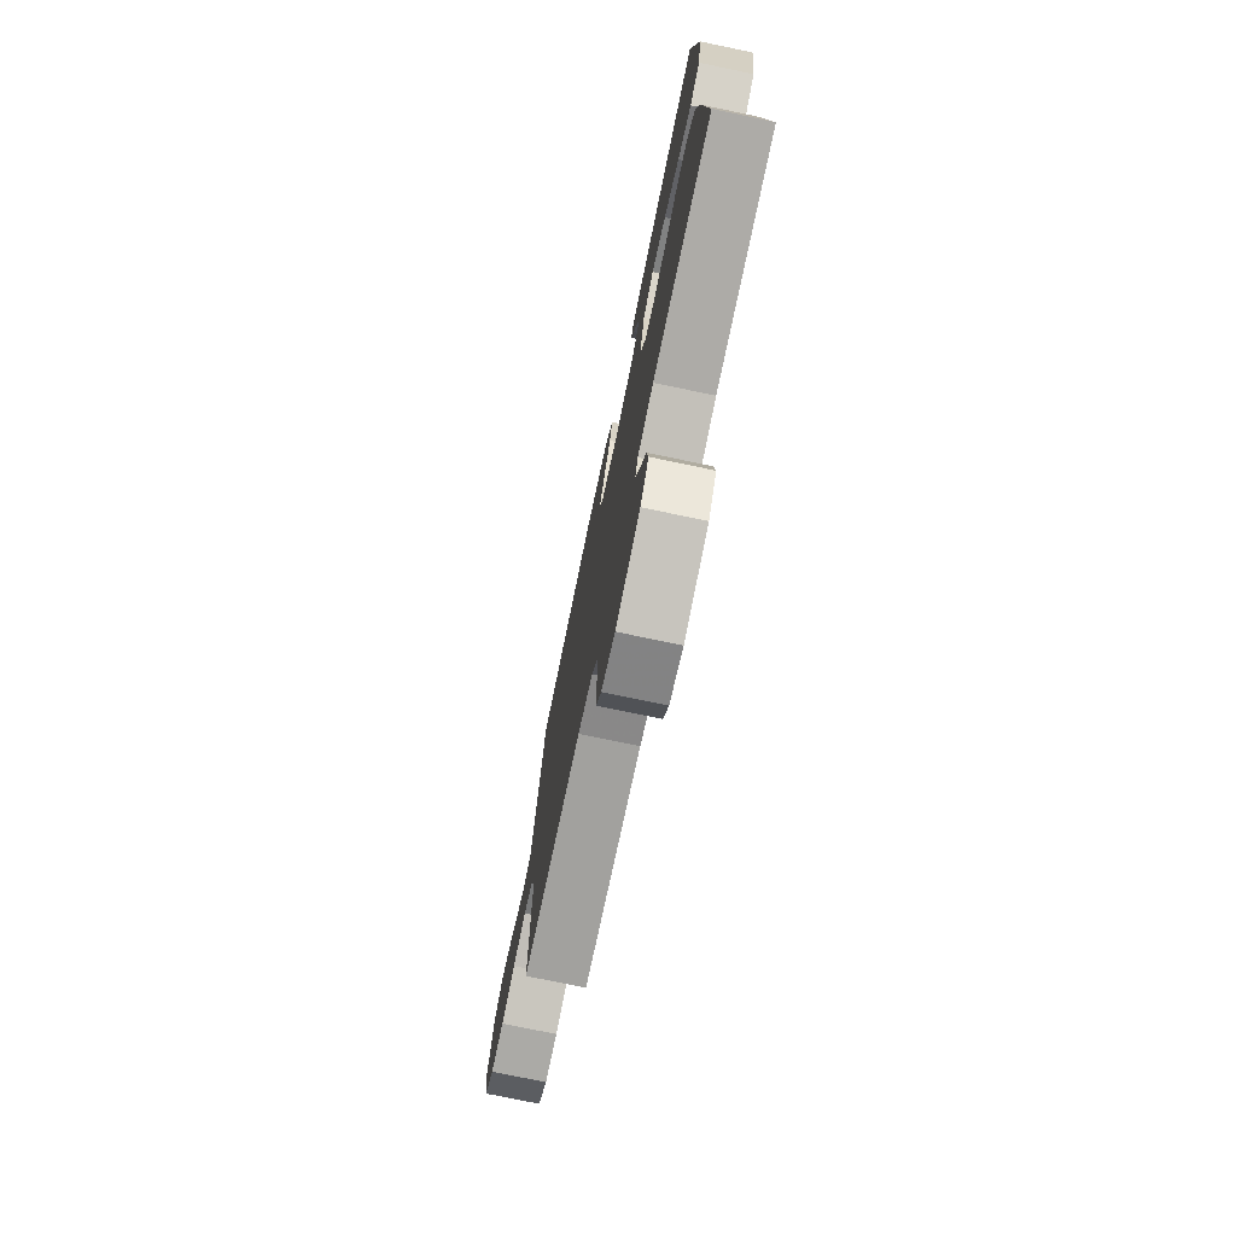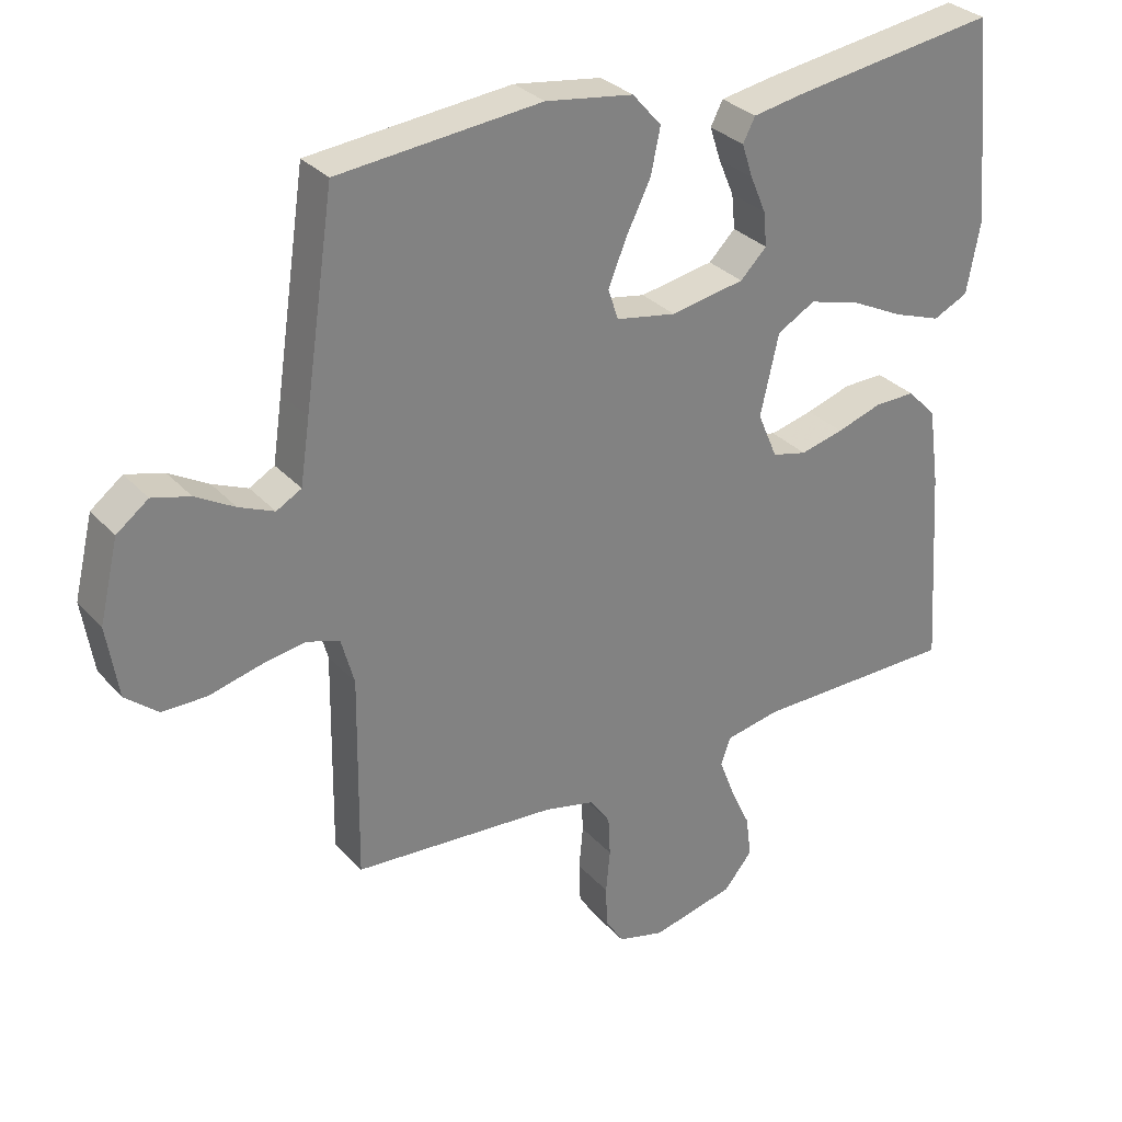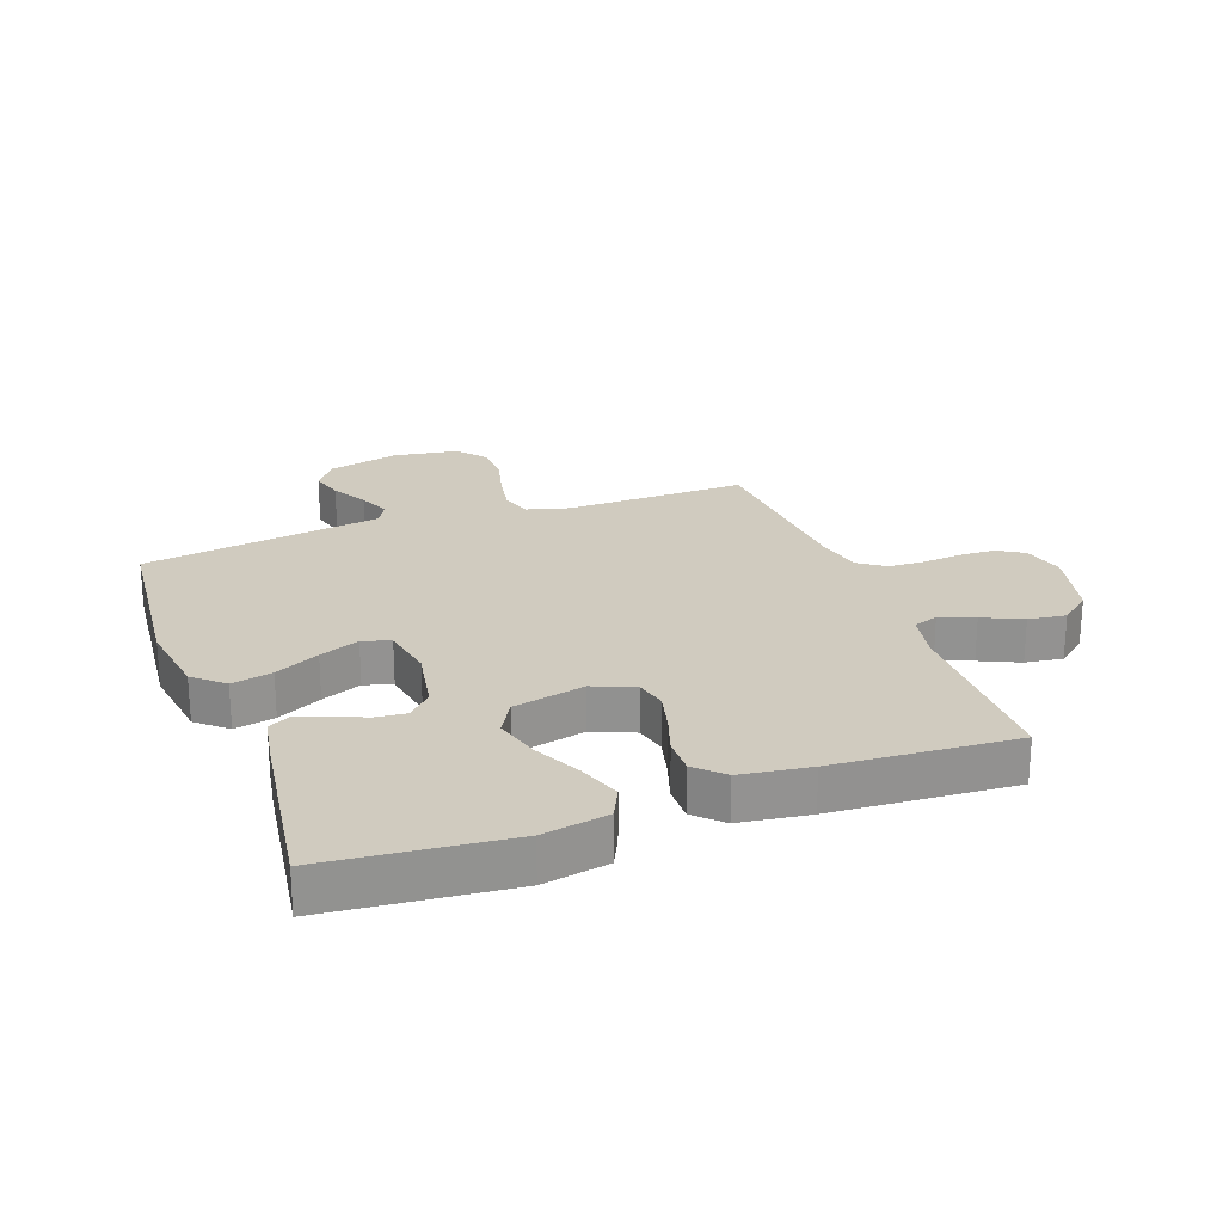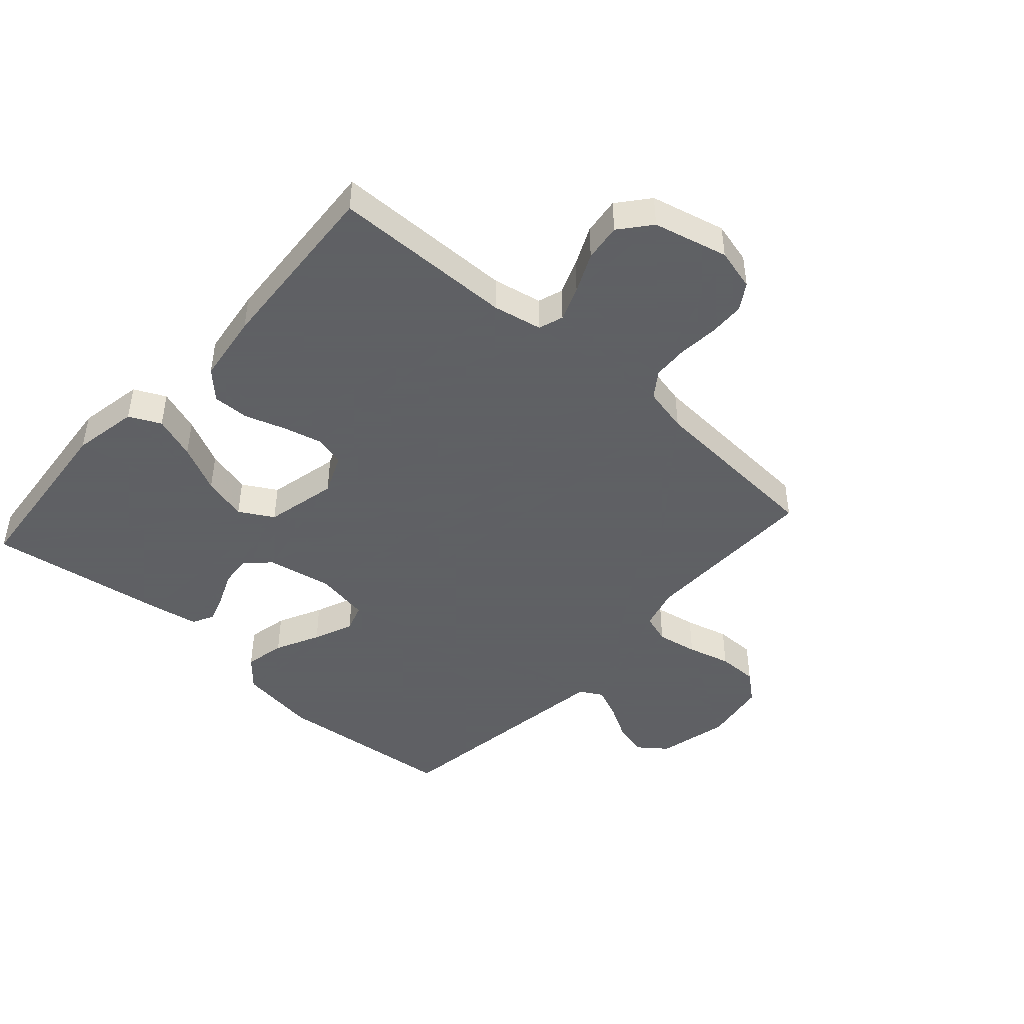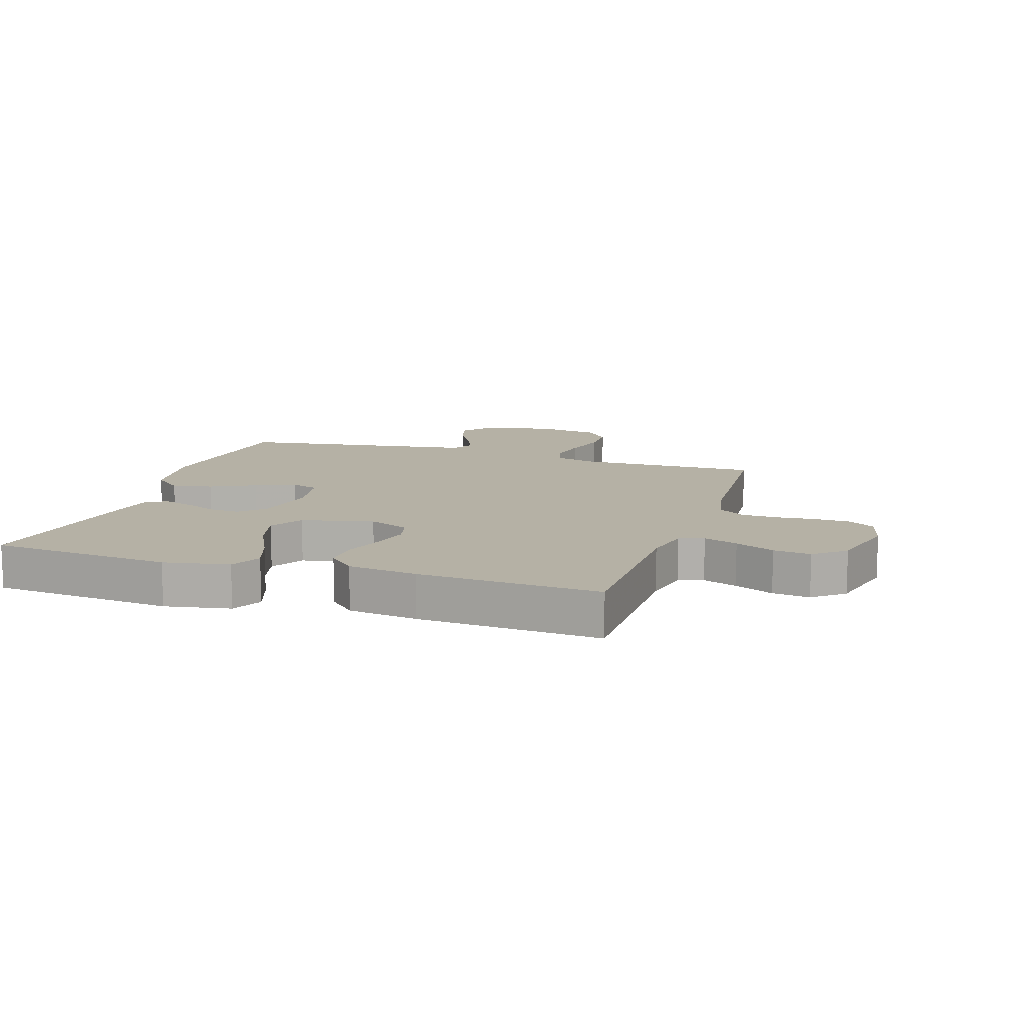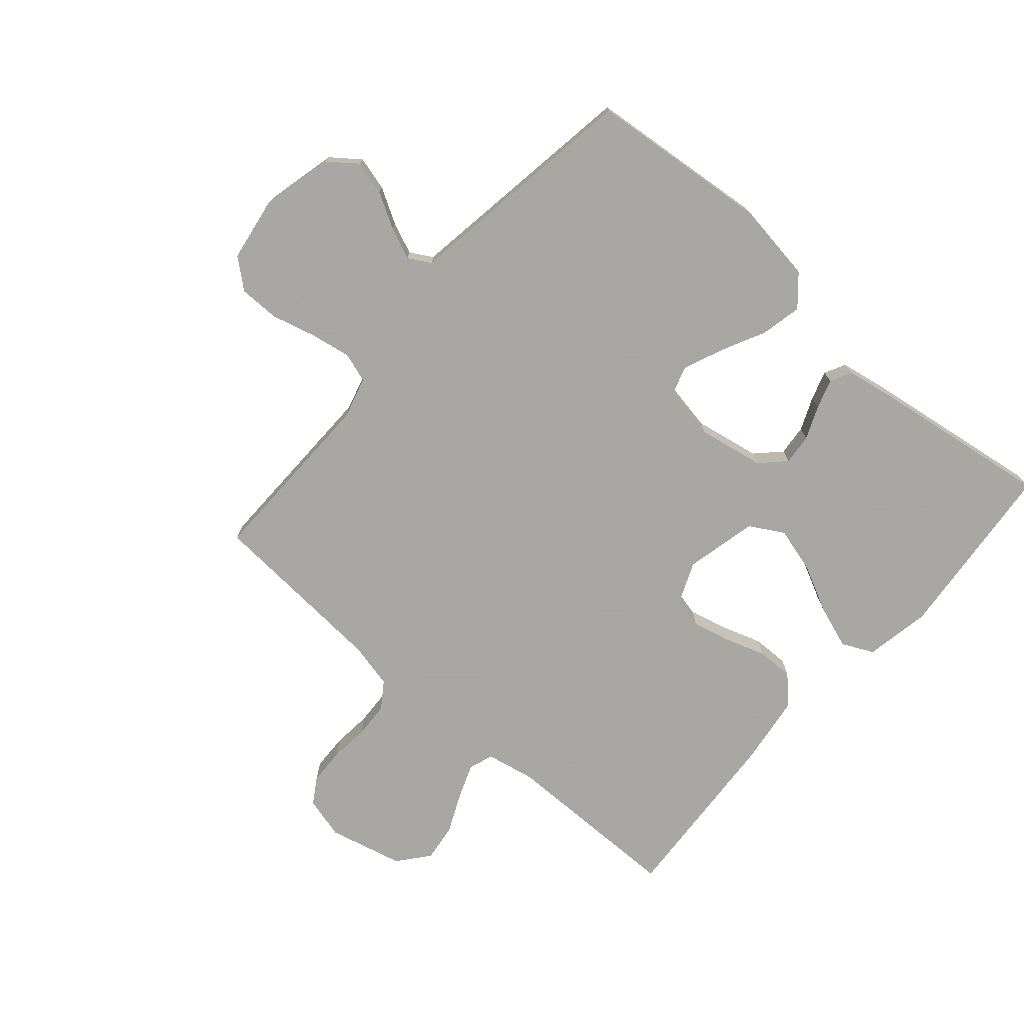
<metadata>
{"format":"obj","ext":"obj","renderer":"f3d","projection":"perspective","resolution":1024,"background":"white","views":[{"elev":-75.8,"azim":78.2,"up":"+Z"},{"elev":30.5,"azim":-33.6,"up":"+Z"},{"elev":23.7,"azim":69.9,"up":"+Y"},{"elev":-45.3,"azim":138.2,"up":"+Y"},{"elev":11.9,"azim":107.9,"up":"+Y"},{"elev":-74.4,"azim":-41.1,"up":"+Y"}]}
</metadata>
<code>
v -0.5 0.07 -0.5
v -0.496 0.07 -0.2
v -0.515 0.07 -0.131
v -0.564 0.07 -0.115
v -0.632 0.07 -0.127
v -0.704 0.07 -0.146
v -0.771 0.07 -0.146
v -0.819 0.07 -0.106
v -0.836 0.07 0
v -0.808 0.07 0.118
v -0.761 0.07 0.154
v -0.705 0.07 0.139
v -0.647 0.07 0.106
v -0.595 0.07 0.084
v -0.558 0.07 0.105
v -0.544 0.07 0.2
v -0.5 0.07 0.5
v -0.2 0.07 0.53
v -0.07 0.07 0.511
v -0.027 0.07 0.462
v -0.041 0.07 0.395
v -0.077 0.07 0.322
v -0.104 0.07 0.256
v -0.089 0.07 0.21
v 0 0.07 0.194
v 0.109 0.07 0.214
v 0.148 0.07 0.253
v 0.143 0.07 0.304
v 0.12 0.07 0.358
v 0.104 0.07 0.407
v 0.122 0.07 0.442
v 0.2 0.07 0.456
v 0.5 0.07 0.5
v 0.529 0.07 0.2
v 0.509 0.07 0.092
v 0.457 0.07 0.067
v 0.386 0.07 0.092
v 0.307 0.07 0.131
v 0.233 0.07 0.151
v 0.177 0.07 0.119
v 0.15 0.07 0
v 0.179 0.07 -0.068
v 0.23 0.07 -0.08
v 0.294 0.07 -0.064
v 0.361 0.07 -0.042
v 0.421 0.07 -0.041
v 0.464 0.07 -0.085
v 0.48 0.07 -0.2
v 0.5 0.07 -0.5
v 0.2 0.07 -0.503
v 0.119 0.07 -0.519
v 0.105 0.07 -0.56
v 0.127 0.07 -0.617
v 0.157 0.07 -0.682
v 0.165 0.07 -0.744
v 0.123 0.07 -0.795
v 0 0.07 -0.825
v -0.069 0.07 -0.807
v -0.096 0.07 -0.764
v -0.098 0.07 -0.704
v -0.092 0.07 -0.639
v -0.095 0.07 -0.58
v -0.125 0.07 -0.537
v -0.2 0.07 -0.52
v -0.5 0 -0.5
v -0.496 0 -0.2
v -0.515 0 -0.131
v -0.564 0 -0.115
v -0.632 0 -0.127
v -0.704 0 -0.146
v -0.771 0 -0.146
v -0.819 0 -0.106
v -0.836 0 0
v -0.808 0 0.118
v -0.761 0 0.154
v -0.705 0 0.139
v -0.647 0 0.106
v -0.595 0 0.084
v -0.558 0 0.105
v -0.544 0 0.2
v -0.5 0 0.5
v -0.2 0 0.53
v -0.07 0 0.511
v -0.027 0 0.462
v -0.041 0 0.395
v -0.077 0 0.322
v -0.104 0 0.256
v -0.089 0 0.21
v 0 0 0.194
v 0.109 0 0.214
v 0.148 0 0.253
v 0.143 0 0.304
v 0.12 0 0.358
v 0.104 0 0.407
v 0.122 0 0.442
v 0.2 0 0.456
v 0.5 0 0.5
v 0.529 0 0.2
v 0.509 0 0.092
v 0.457 0 0.067
v 0.386 0 0.092
v 0.307 0 0.131
v 0.233 0 0.151
v 0.177 0 0.119
v 0.15 0 0
v 0.179 0 -0.068
v 0.23 0 -0.08
v 0.294 0 -0.064
v 0.361 0 -0.042
v 0.421 0 -0.041
v 0.464 0 -0.085
v 0.48 0 -0.2
v 0.5 0 -0.5
v 0.2 0 -0.503
v 0.119 0 -0.519
v 0.105 0 -0.56
v 0.127 0 -0.617
v 0.157 0 -0.682
v 0.165 0 -0.744
v 0.123 0 -0.795
v 0 0 -0.825
v -0.069 0 -0.807
v -0.096 0 -0.764
v -0.098 0 -0.704
v -0.092 0 -0.639
v -0.095 0 -0.58
v -0.125 0 -0.537
v -0.2 0 -0.52
f 58 59 60 61
f 58 61 62
f 57 58 62
f 56 57 62
f 53 54 55 56
f 52 53 56 62
f 51 52 62 63
f 47 48 49 50
f 44 45 46 47
f 43 44 47 50
f 42 43 50 51
f 35 36 37 38
f 35 38 39
f 34 35 39
f 33 34 39
f 32 33 39 40
f 28 29 30 31
f 28 31 32 40
f 19 20 21 22
f 19 22 23
f 16 17 18 19
f 15 16 19 23
f 14 15 23 24
f 10 11 12 13
f 10 13 14
f 9 10 14
f 5 6 7 8
f 4 5 8 9
f 3 4 9 14
f 64 1 2
f 64 2 3
f 41 42 51 63
f 27 28 40
f 26 27 40 41
f 25 26 41 63
f 24 25 63 64
f 3 14 24 64
f 125 124 123 122
f 126 125 122
f 126 122 121
f 126 121 120
f 120 119 118 117
f 126 120 117 116
f 127 126 116 115
f 114 113 112 111
f 111 110 109 108
f 114 111 108 107
f 115 114 107 106
f 102 101 100 99
f 103 102 99
f 103 99 98
f 103 98 97
f 104 103 97 96
f 95 94 93 92
f 104 96 95 92
f 86 85 84 83
f 87 86 83
f 83 82 81 80
f 87 83 80 79
f 88 87 79 78
f 77 76 75 74
f 78 77 74
f 78 74 73
f 72 71 70 69
f 73 72 69 68
f 78 73 68 67
f 66 65 128
f 67 66 128
f 127 115 106 105
f 104 92 91
f 105 104 91 90
f 127 105 90 89
f 128 127 89 88
f 128 88 78 67
f 1 65 66 2
f 2 66 67 3
f 3 67 68 4
f 4 68 69 5
f 5 69 70 6
f 6 70 71 7
f 7 71 72 8
f 8 72 73 9
f 9 73 74 10
f 10 74 75 11
f 11 75 76 12
f 12 76 77 13
f 13 77 78 14
f 14 78 79 15
f 15 79 80 16
f 16 80 81 17
f 17 81 82 18
f 18 82 83 19
f 19 83 84 20
f 20 84 85 21
f 21 85 86 22
f 22 86 87 23
f 23 87 88 24
f 24 88 89 25
f 25 89 90 26
f 26 90 91 27
f 27 91 92 28
f 28 92 93 29
f 29 93 94 30
f 30 94 95 31
f 31 95 96 32
f 32 96 97 33
f 33 97 98 34
f 34 98 99 35
f 35 99 100 36
f 36 100 101 37
f 37 101 102 38
f 38 102 103 39
f 39 103 104 40
f 40 104 105 41
f 41 105 106 42
f 42 106 107 43
f 43 107 108 44
f 44 108 109 45
f 45 109 110 46
f 46 110 111 47
f 47 111 112 48
f 48 112 113 49
f 49 113 114 50
f 50 114 115 51
f 51 115 116 52
f 52 116 117 53
f 53 117 118 54
f 54 118 119 55
f 55 119 120 56
f 56 120 121 57
f 57 121 122 58
f 58 122 123 59
f 59 123 124 60
f 60 124 125 61
f 61 125 126 62
f 62 126 127 63
f 63 127 128 64
f 64 128 65 1

</code>
